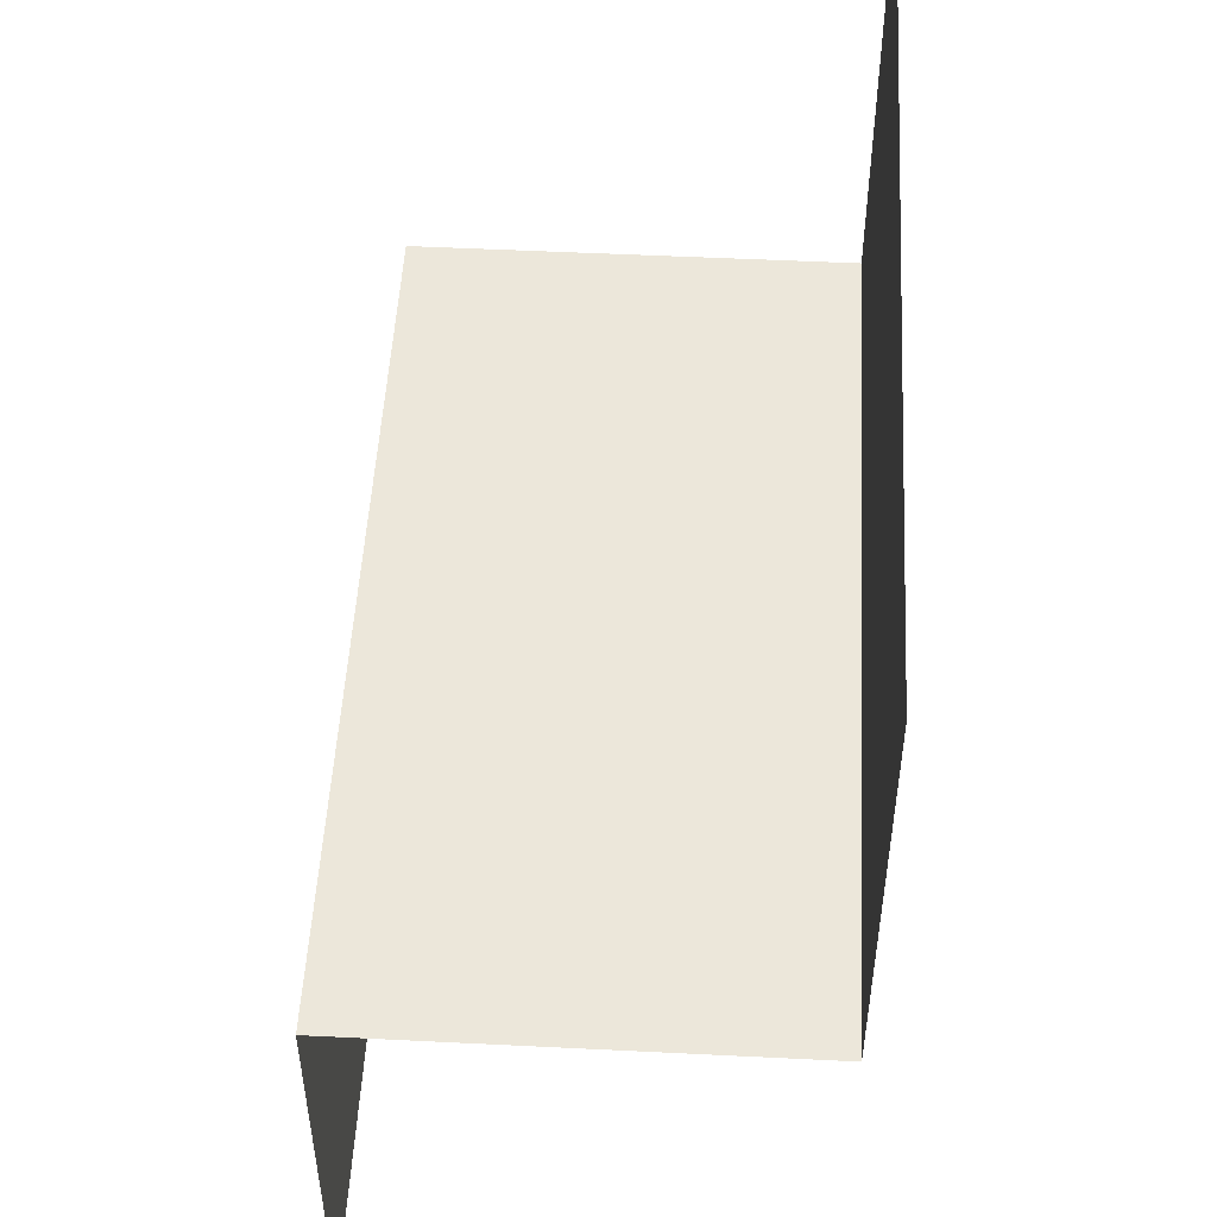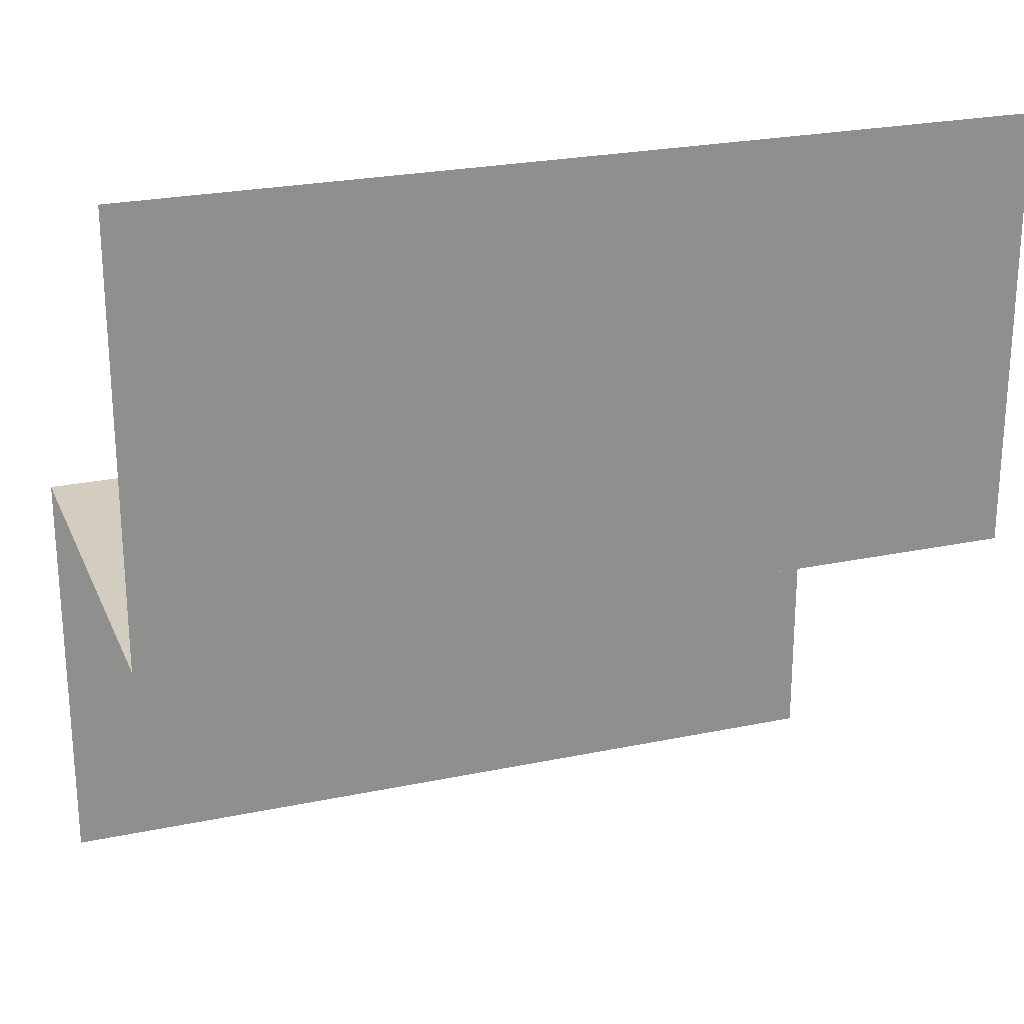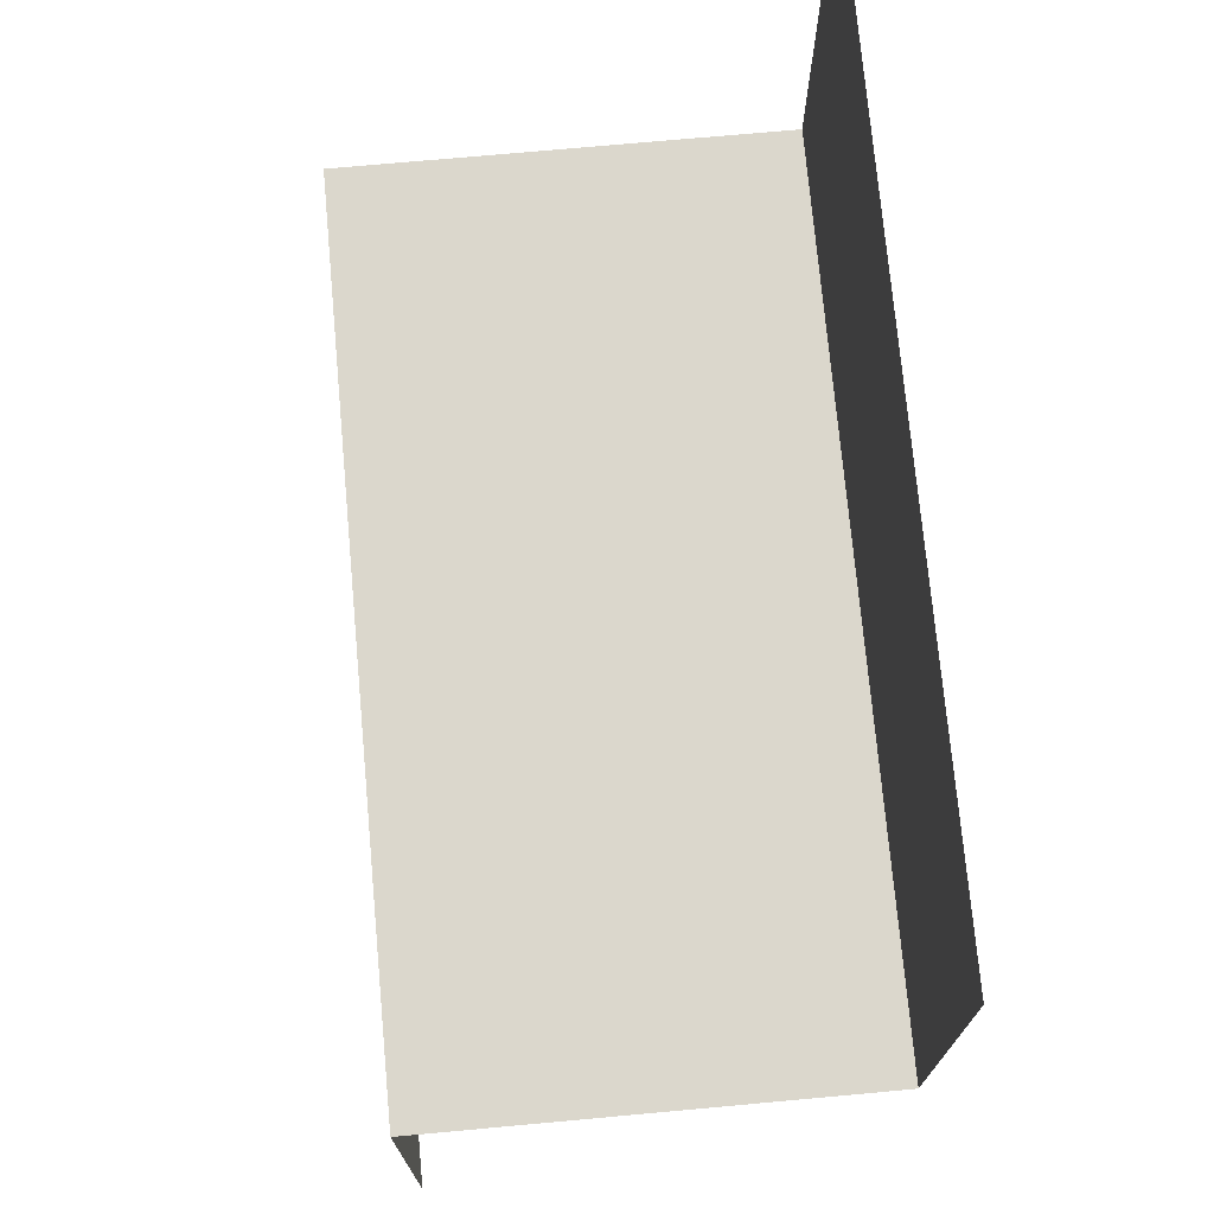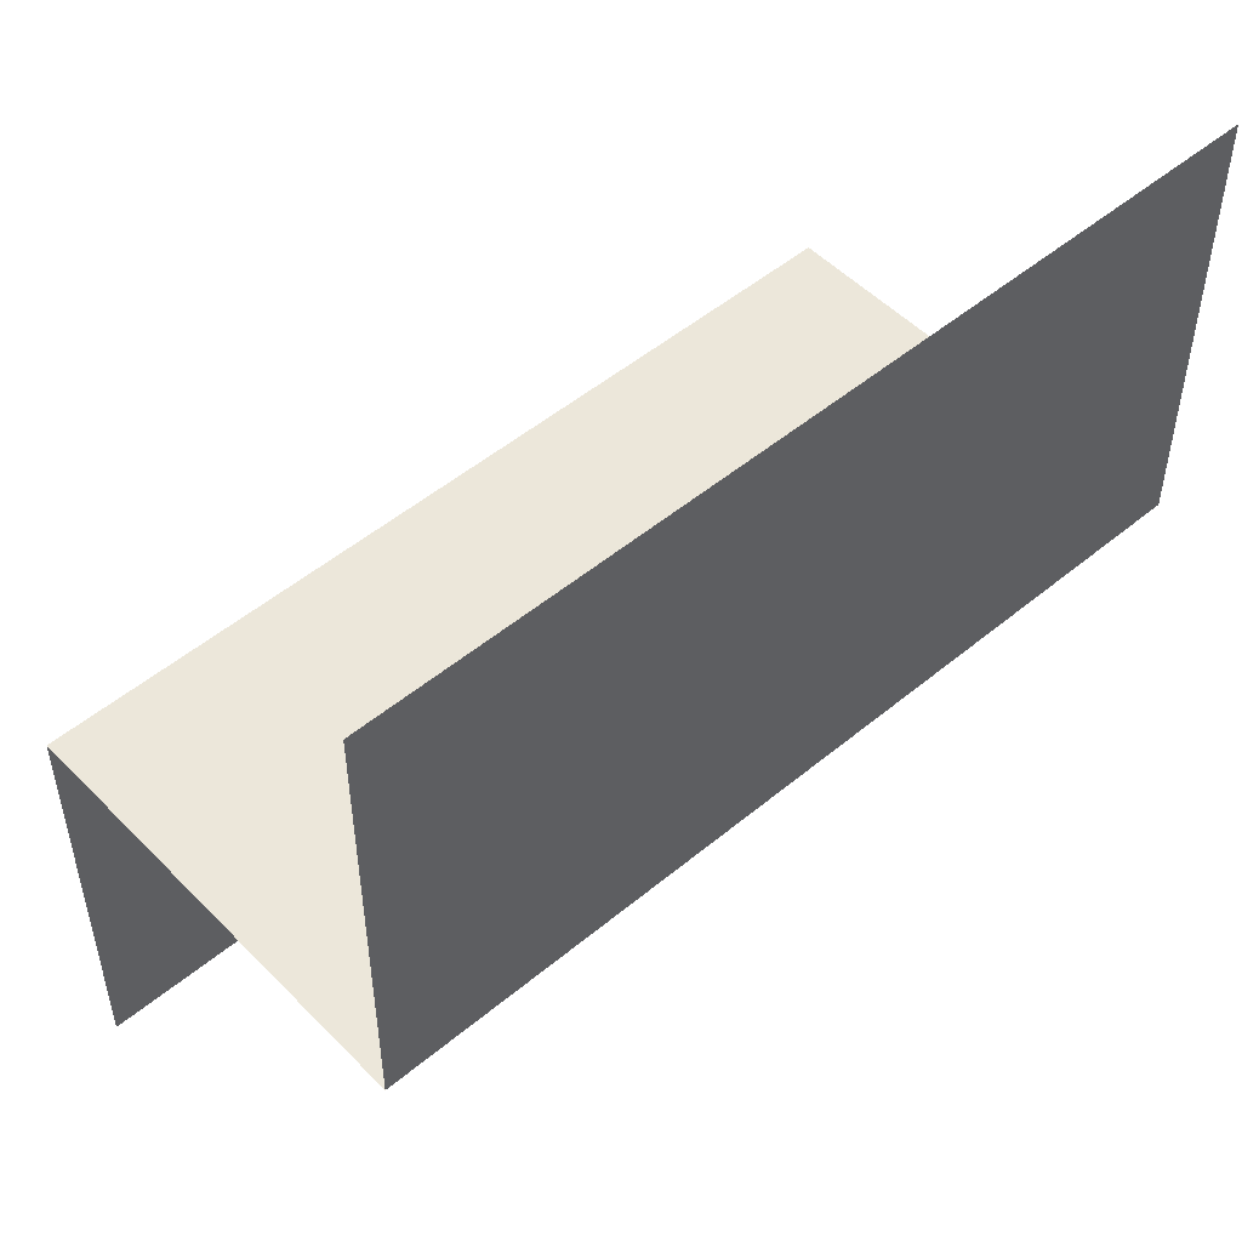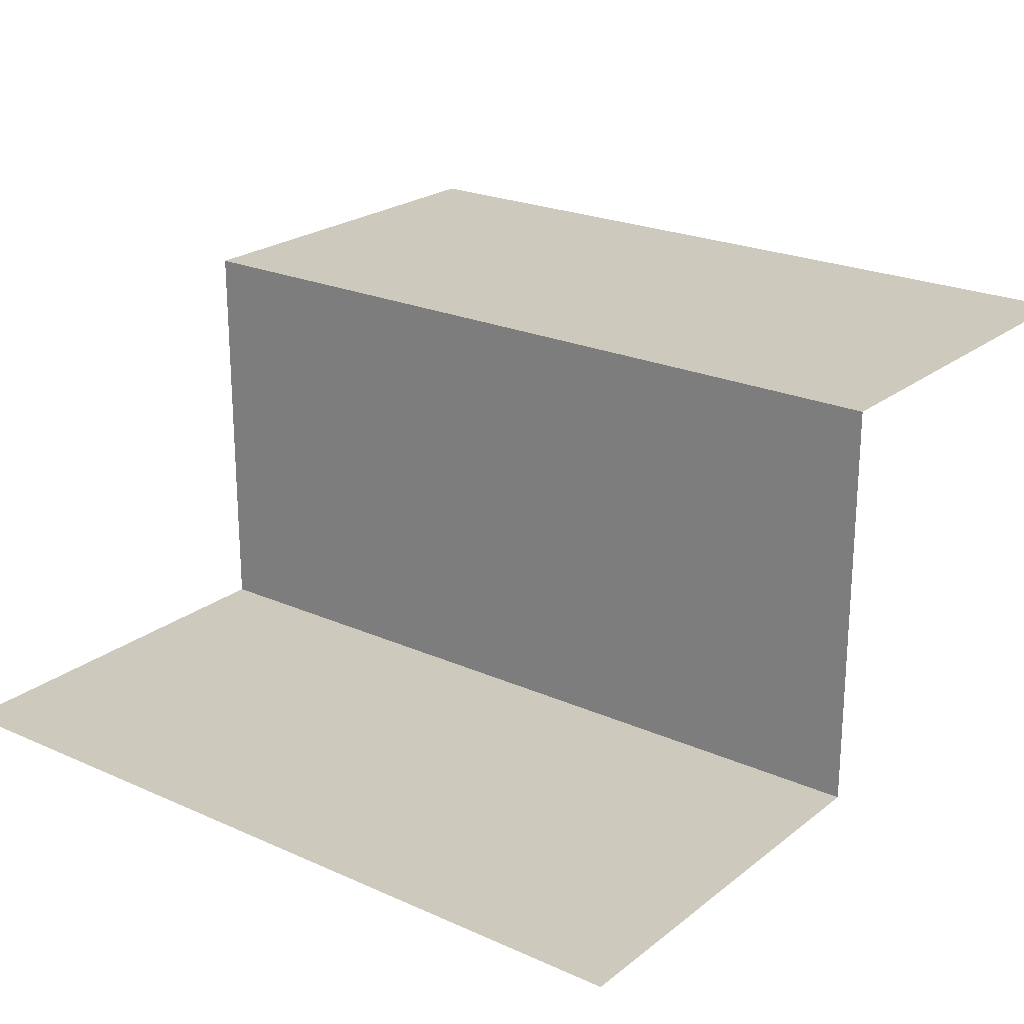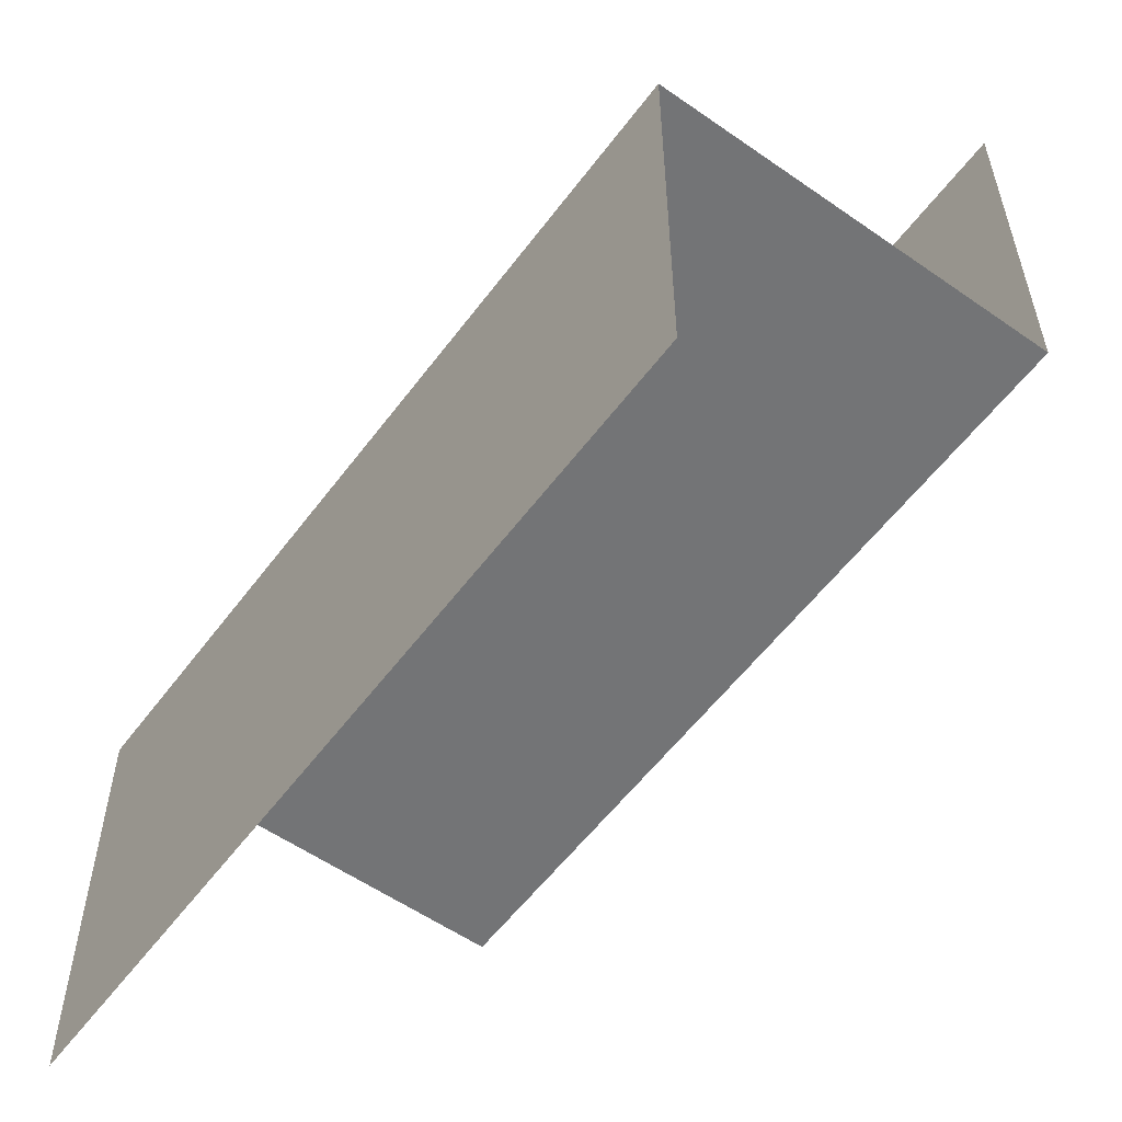
<metadata>
{"format":"obj","ext":"obj","renderer":"f3d","projection":"perspective","resolution":1024,"background":"white","views":[{"elev":51.0,"azim":-86.9,"up":"+Y"},{"elev":24.4,"azim":-19.1,"up":"+Y"},{"elev":73.2,"azim":-95.2,"up":"+Y"},{"elev":50.7,"azim":-42.2,"up":"+Y"},{"elev":22.7,"azim":37.4,"up":"+Z"},{"elev":-56.2,"azim":-126.2,"up":"+Y"}]}
</metadata>
<code>
o Plane
v 1 -1 0
v -1 -1 0
v 1 -0 0
v -1 0 0
v -1 0 1
v 1 -0 1
v -1 1 1
v 1 1 1
f 1 3 4 2
f 4 3 6 5
f 6 8 7 5

</code>
